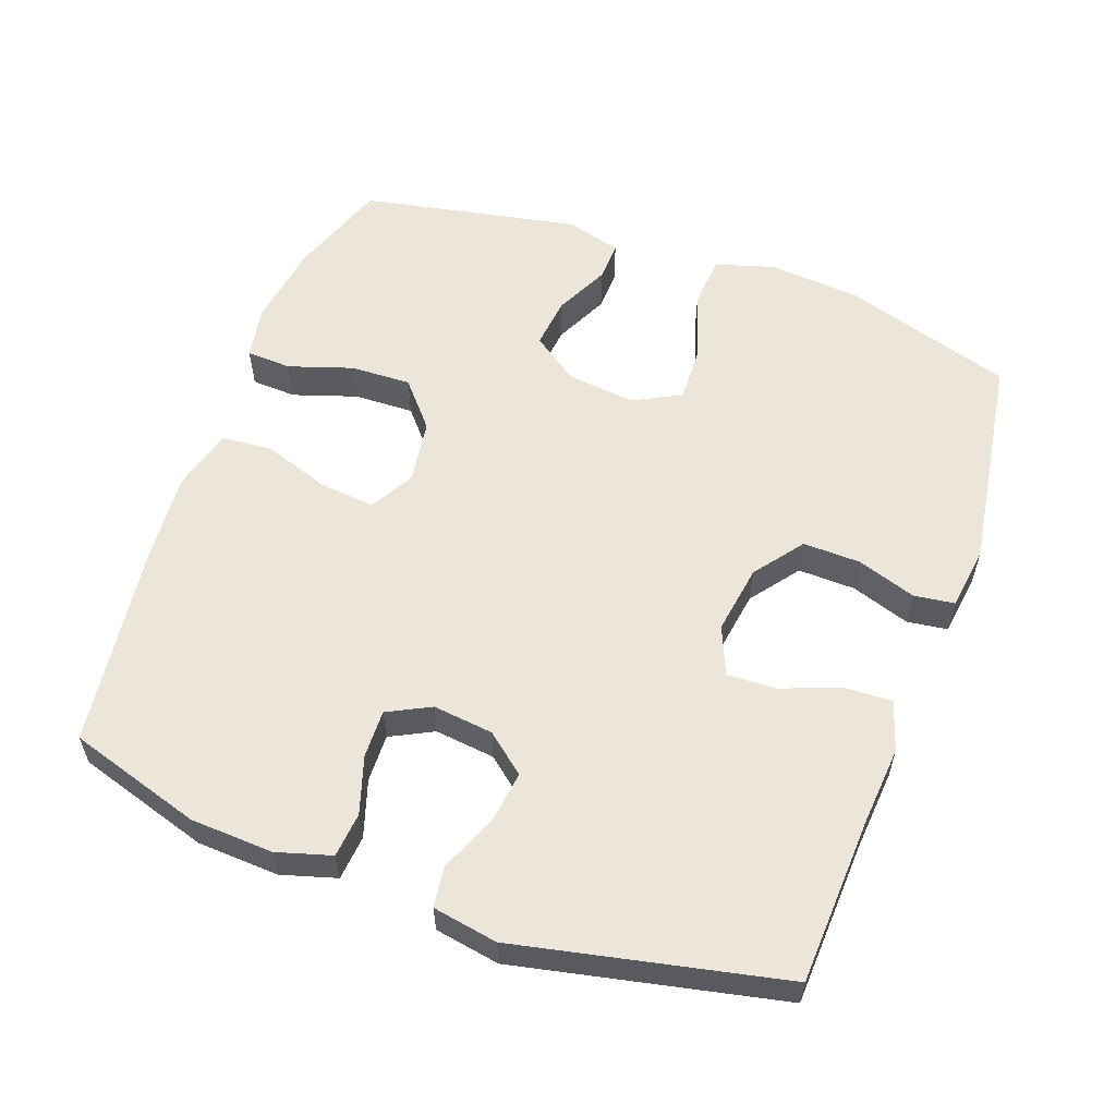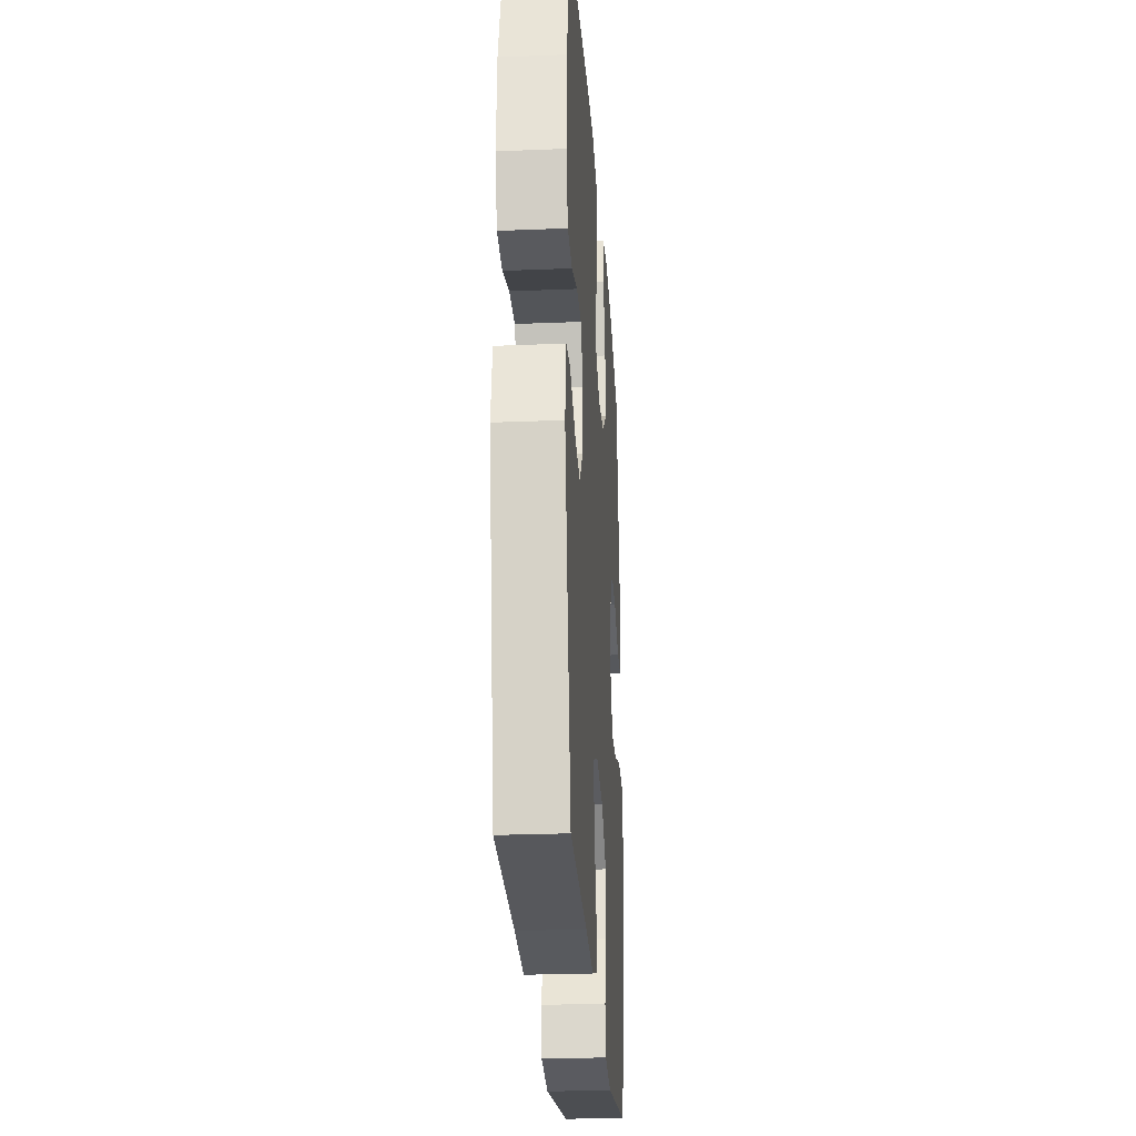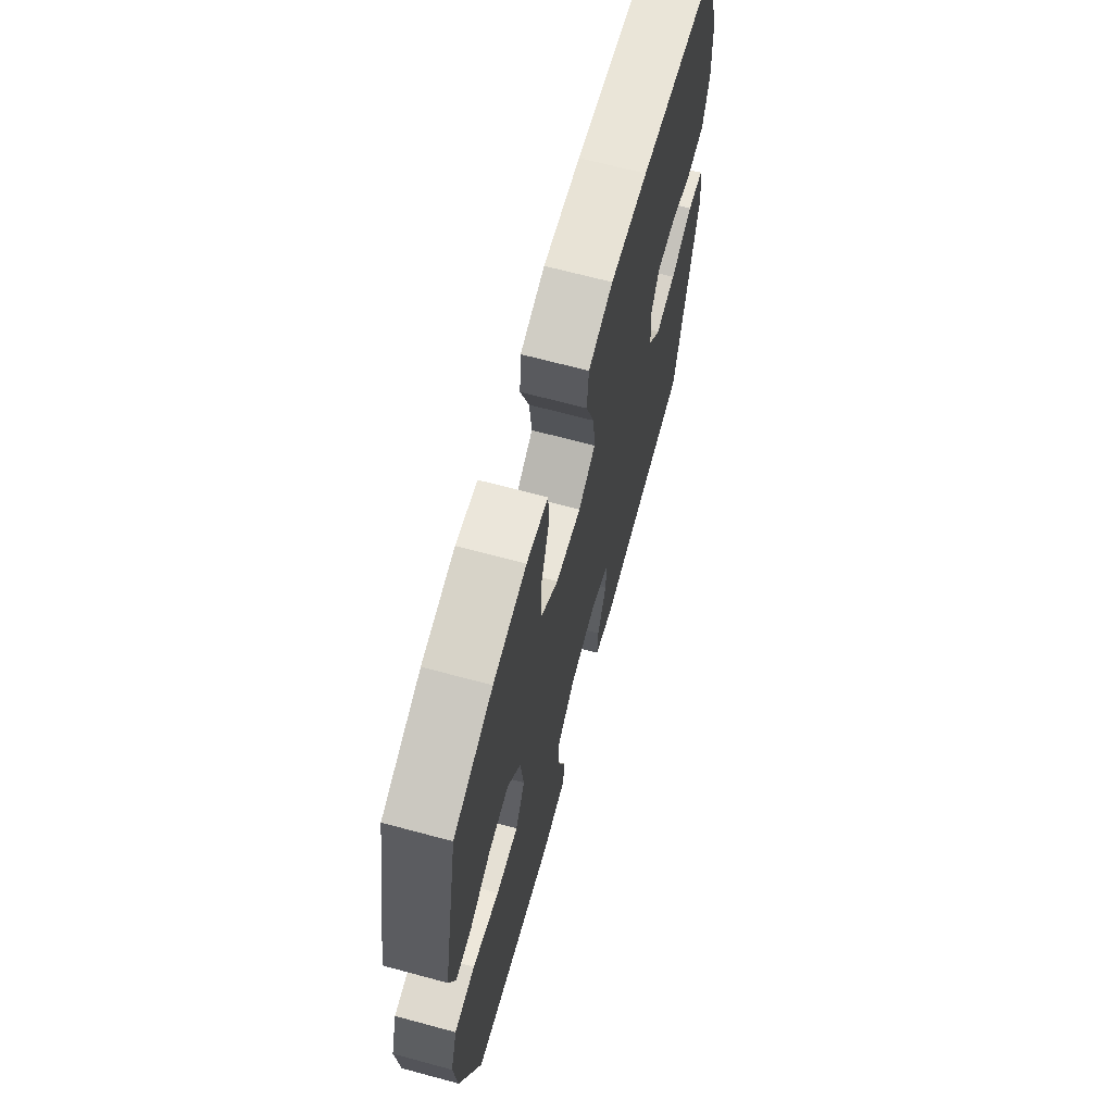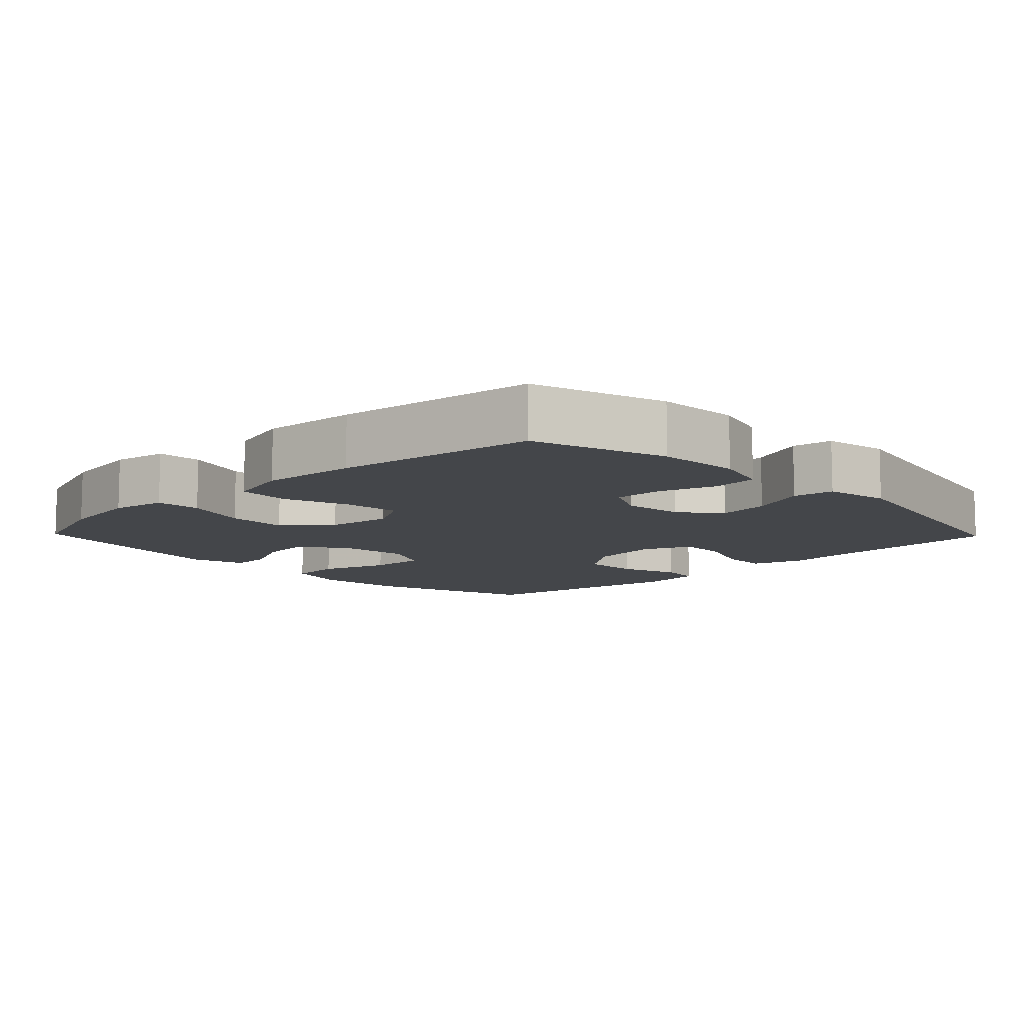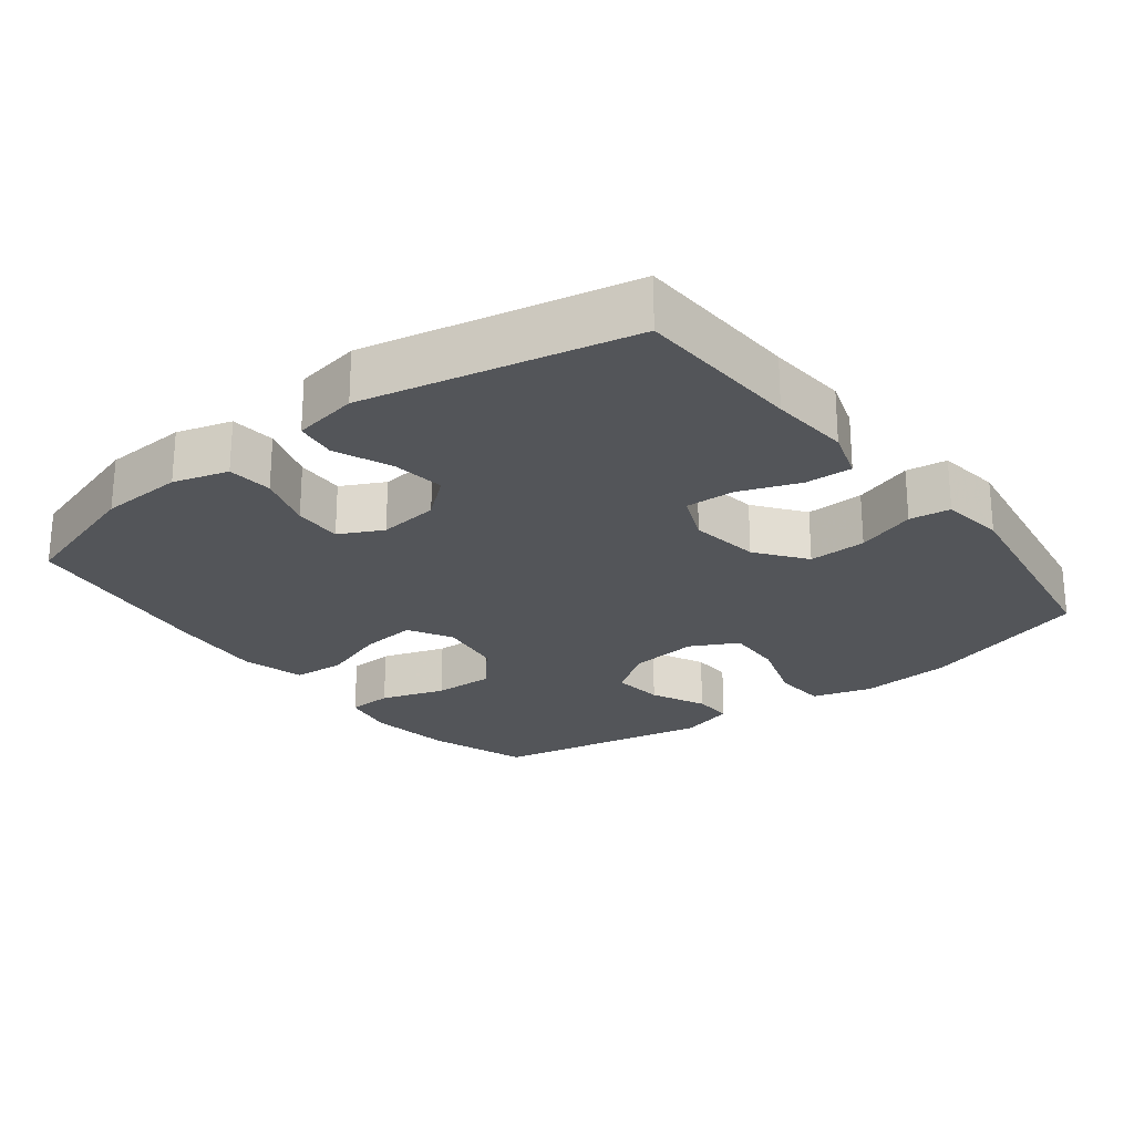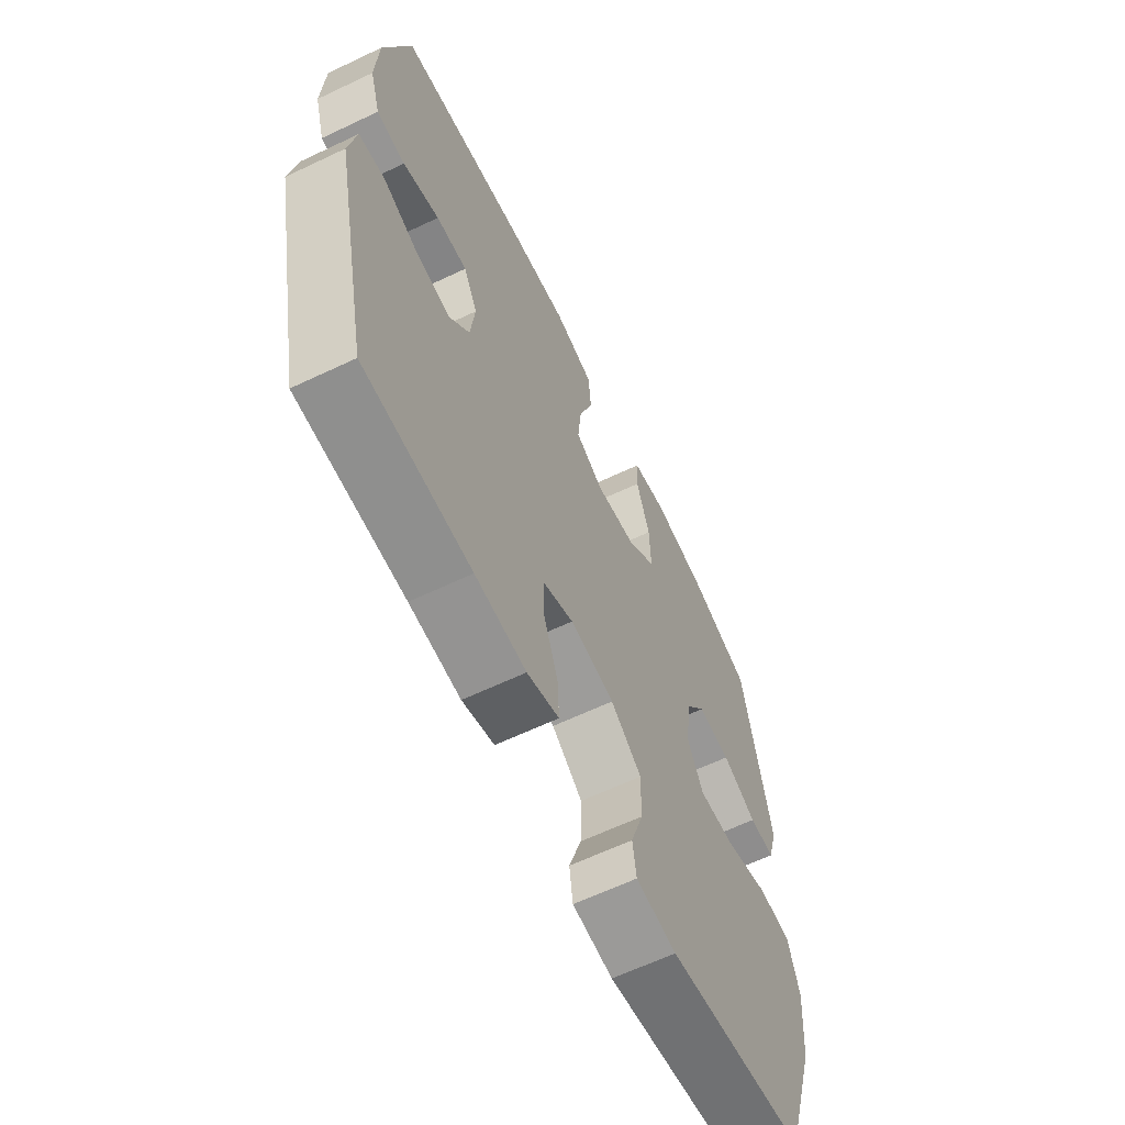
<metadata>
{"format":"obj","ext":"obj","renderer":"f3d","projection":"perspective","resolution":1024,"background":"white","views":[{"elev":57.5,"azim":110.0,"up":"+Y"},{"elev":-25.9,"azim":93.7,"up":"+Z"},{"elev":67.5,"azim":-74.9,"up":"+Z"},{"elev":-9.8,"azim":44.1,"up":"+Y"},{"elev":-24.2,"azim":127.7,"up":"+Y"},{"elev":-63.0,"azim":115.7,"up":"+Z"}]}
</metadata>
<code>
v -0.5 0.07 0.5
v -0.359 0.07 0.549
v -0.24 0.07 0.567
v -0.163 0.07 0.553
v -0.16 0.07 0.489
v -0.19 0.07 0.398
v -0.193 0.07 0.312
v -0.129 0.07 0.257
v -0.037 0.07 0.244
v 0.025 0.07 0.279
v 0.017 0.07 0.358
v -0.015 0.07 0.452
v -0.009 0.07 0.525
v 0.08 0.07 0.549
v 0.215 0.07 0.538
v 0.5 0.07 0.5
v 0.558 0.07 0.311
v 0.564 0.07 0.193
v 0.541 0.07 0.115
v 0.477 0.07 0.109
v 0.396 0.07 0.135
v 0.327 0.07 0.137
v 0.296 0.07 0.076
v 0.306 0.07 -0.01
v 0.352 0.07 -0.066
v 0.426 0.07 -0.056
v 0.507 0.07 -0.022
v 0.565 0.07 -0.03
v 0.581 0.07 -0.122
v 0.5 0.07 -0.5
v 0.262 0.07 -0.511
v 0.149 0.07 -0.52
v 0.078 0.07 -0.497
v 0.081 0.07 -0.43
v 0.113 0.07 -0.345
v 0.116 0.07 -0.275
v 0.047 0.07 -0.246
v -0.052 0.07 -0.261
v -0.121 0.07 -0.313
v -0.119 0.07 -0.395
v -0.091 0.07 -0.479
v -0.099 0.07 -0.537
v -0.189 0.07 -0.549
v -0.5 0.07 -0.5
v -0.575 0.07 -0.259
v -0.586 0.07 -0.128
v -0.561 0.07 -0.043
v -0.486 0.07 -0.038
v -0.389 0.07 -0.07
v -0.309 0.07 -0.073
v -0.274 0.07 -0.006
v -0.285 0.07 0.092
v -0.332 0.07 0.158
v -0.405 0.07 0.15
v -0.482 0.07 0.113
v -0.539 0.07 0.111
v -0.561 0.07 0.189
v -0.5 0 0.5
v -0.359 0 0.549
v -0.24 0 0.567
v -0.163 0 0.553
v -0.16 0 0.489
v -0.19 0 0.398
v -0.193 0 0.312
v -0.129 0 0.257
v -0.037 0 0.244
v 0.025 0 0.279
v 0.017 0 0.358
v -0.015 0 0.452
v -0.009 0 0.525
v 0.08 0 0.549
v 0.215 0 0.538
v 0.5 0 0.5
v 0.558 0 0.311
v 0.564 0 0.193
v 0.541 0 0.115
v 0.477 0 0.109
v 0.396 0 0.135
v 0.327 0 0.137
v 0.296 0 0.076
v 0.306 0 -0.01
v 0.352 0 -0.066
v 0.426 0 -0.056
v 0.507 0 -0.022
v 0.565 0 -0.03
v 0.581 0 -0.122
v 0.5 0 -0.5
v 0.262 0 -0.511
v 0.149 0 -0.52
v 0.078 0 -0.497
v 0.081 0 -0.43
v 0.113 0 -0.345
v 0.116 0 -0.275
v 0.047 0 -0.246
v -0.052 0 -0.261
v -0.121 0 -0.313
v -0.119 0 -0.395
v -0.091 0 -0.479
v -0.099 0 -0.537
v -0.189 0 -0.549
v -0.5 0 -0.5
v -0.575 0 -0.259
v -0.586 0 -0.128
v -0.561 0 -0.043
v -0.486 0 -0.038
v -0.389 0 -0.07
v -0.309 0 -0.073
v -0.274 0 -0.006
v -0.285 0 0.092
v -0.332 0 0.158
v -0.405 0 0.15
v -0.482 0 0.113
v -0.539 0 0.111
v -0.561 0 0.189
f 54 55 56 57
f 53 54 57 1
f 52 53 1 2
f 46 47 48 49
f 46 49 50
f 45 46 50
f 44 45 50
f 43 44 50 51
f 40 41 42 43
f 39 40 43 51
f 32 33 34 35
f 31 32 35 36
f 30 31 36
f 29 30 36
f 26 27 28 29
f 25 26 29 36
f 24 25 36 37
f 18 19 20 21
f 18 21 22
f 17 18 22
f 16 17 22
f 15 16 22 23
f 11 12 13 14
f 10 11 14 15
f 3 4 5 6
f 52 2 3 6
f 52 6 7
f 38 39 51 52
f 38 52 7 8
f 37 38 8 9
f 24 37 9 10
f 10 15 23 24
f 114 113 112 111
f 58 114 111 110
f 59 58 110 109
f 106 105 104 103
f 107 106 103
f 107 103 102
f 107 102 101
f 108 107 101 100
f 100 99 98 97
f 108 100 97 96
f 92 91 90 89
f 93 92 89 88
f 93 88 87
f 93 87 86
f 86 85 84 83
f 93 86 83 82
f 94 93 82 81
f 78 77 76 75
f 79 78 75
f 79 75 74
f 79 74 73
f 80 79 73 72
f 71 70 69 68
f 72 71 68 67
f 63 62 61 60
f 63 60 59 109
f 64 63 109
f 109 108 96 95
f 65 64 109 95
f 66 65 95 94
f 67 66 94 81
f 81 80 72 67
f 1 58 59 2
f 2 59 60 3
f 3 60 61 4
f 4 61 62 5
f 5 62 63 6
f 6 63 64 7
f 7 64 65 8
f 8 65 66 9
f 9 66 67 10
f 10 67 68 11
f 11 68 69 12
f 12 69 70 13
f 13 70 71 14
f 14 71 72 15
f 15 72 73 16
f 16 73 74 17
f 17 74 75 18
f 18 75 76 19
f 19 76 77 20
f 20 77 78 21
f 21 78 79 22
f 22 79 80 23
f 23 80 81 24
f 24 81 82 25
f 25 82 83 26
f 26 83 84 27
f 27 84 85 28
f 28 85 86 29
f 29 86 87 30
f 30 87 88 31
f 31 88 89 32
f 32 89 90 33
f 33 90 91 34
f 34 91 92 35
f 35 92 93 36
f 36 93 94 37
f 37 94 95 38
f 38 95 96 39
f 39 96 97 40
f 40 97 98 41
f 41 98 99 42
f 42 99 100 43
f 43 100 101 44
f 44 101 102 45
f 45 102 103 46
f 46 103 104 47
f 47 104 105 48
f 48 105 106 49
f 49 106 107 50
f 50 107 108 51
f 51 108 109 52
f 52 109 110 53
f 53 110 111 54
f 54 111 112 55
f 55 112 113 56
f 56 113 114 57
f 57 114 58 1

</code>
